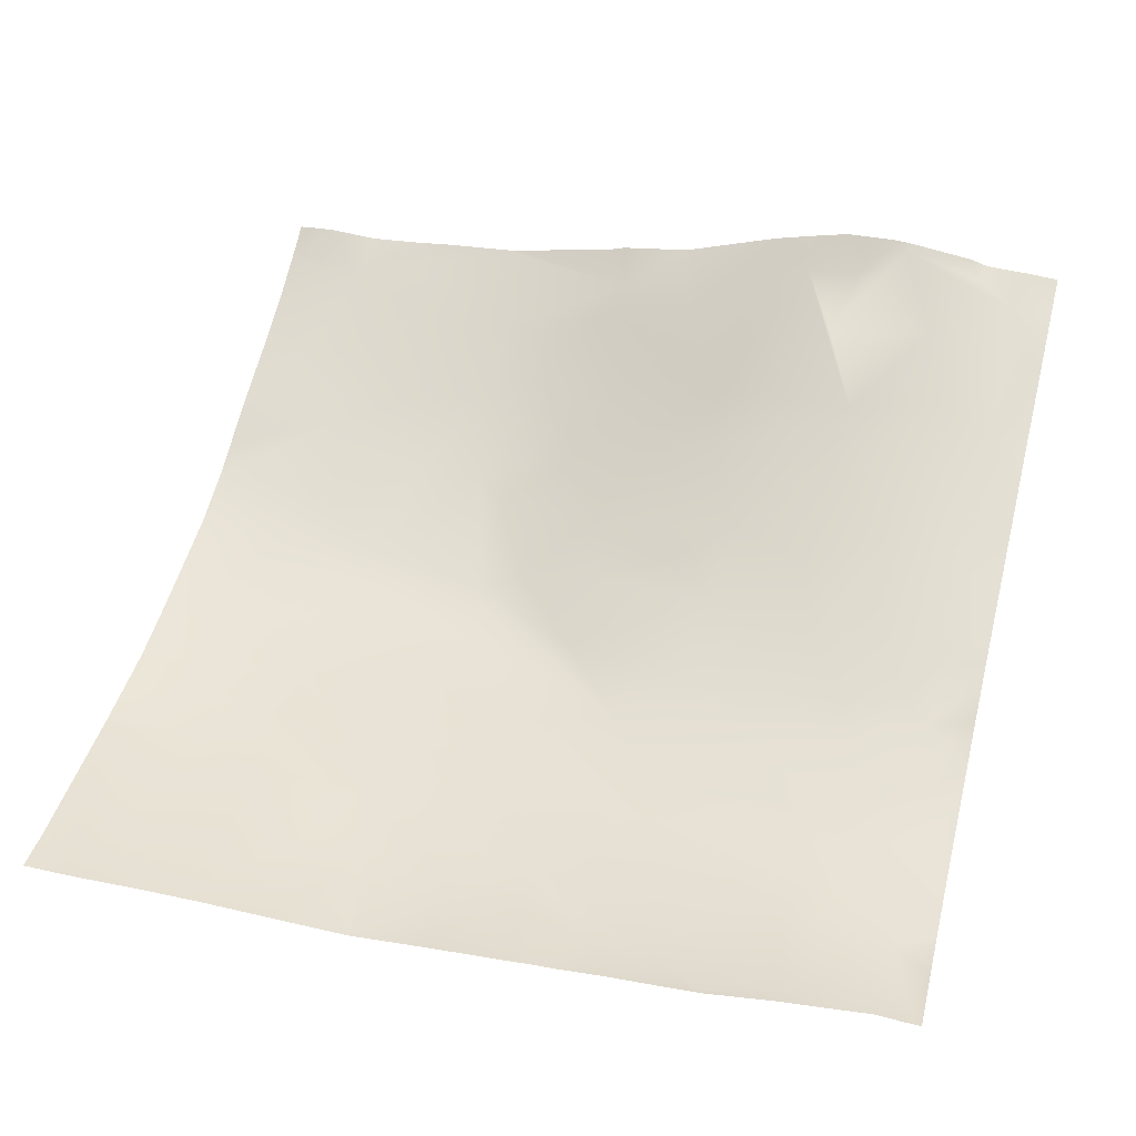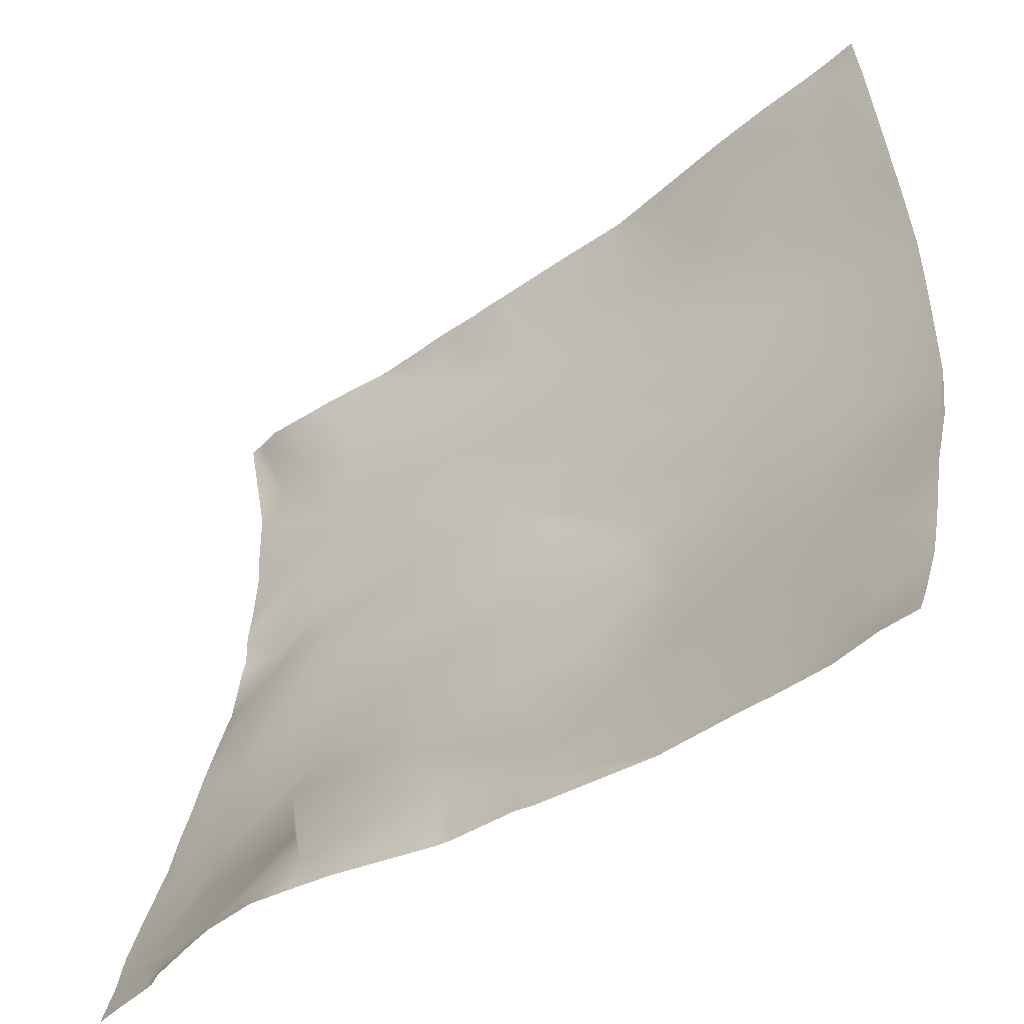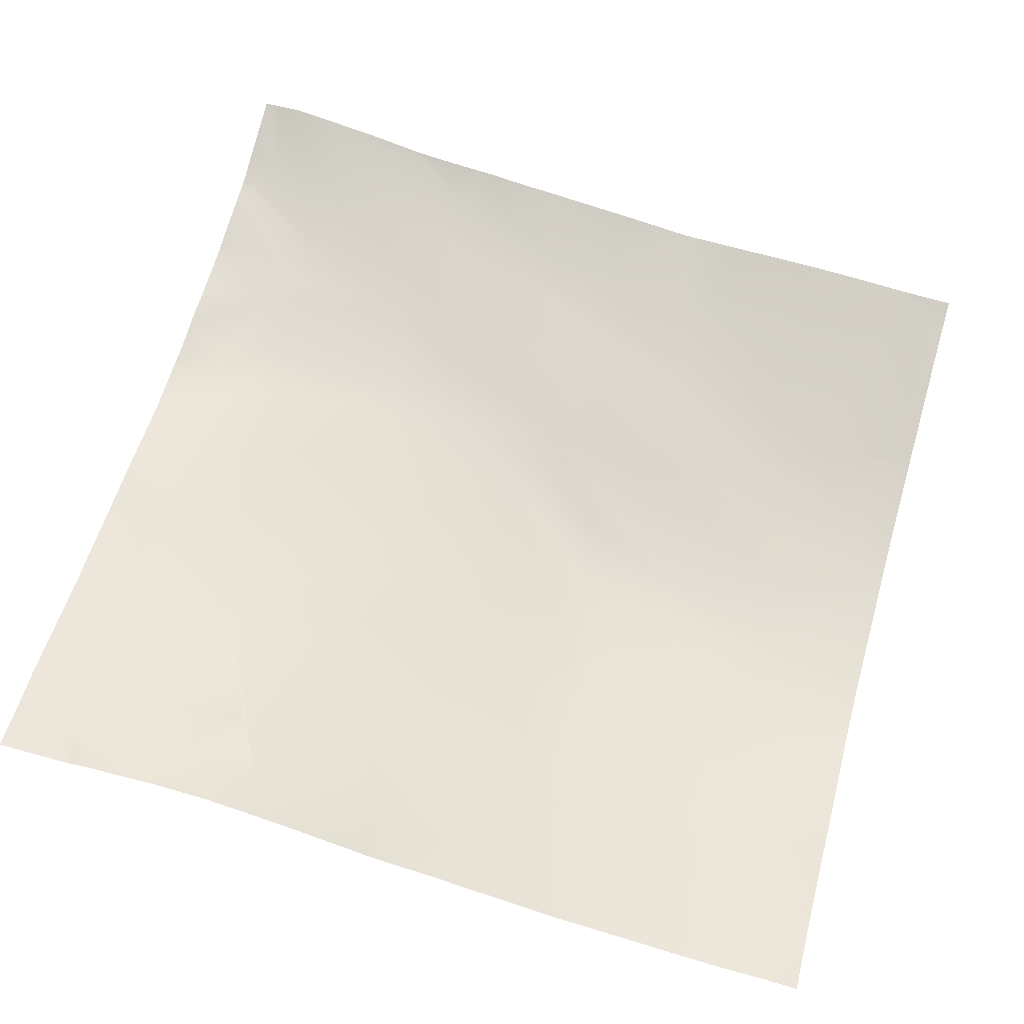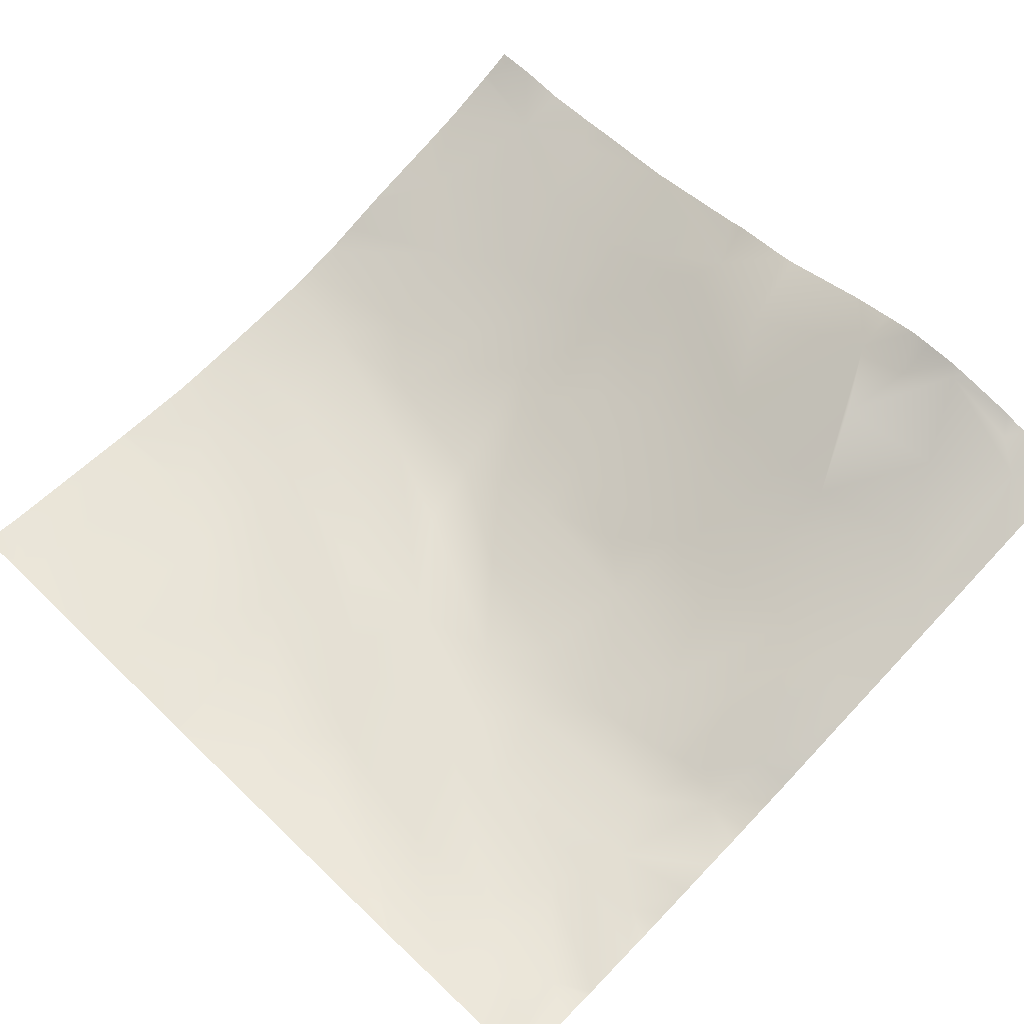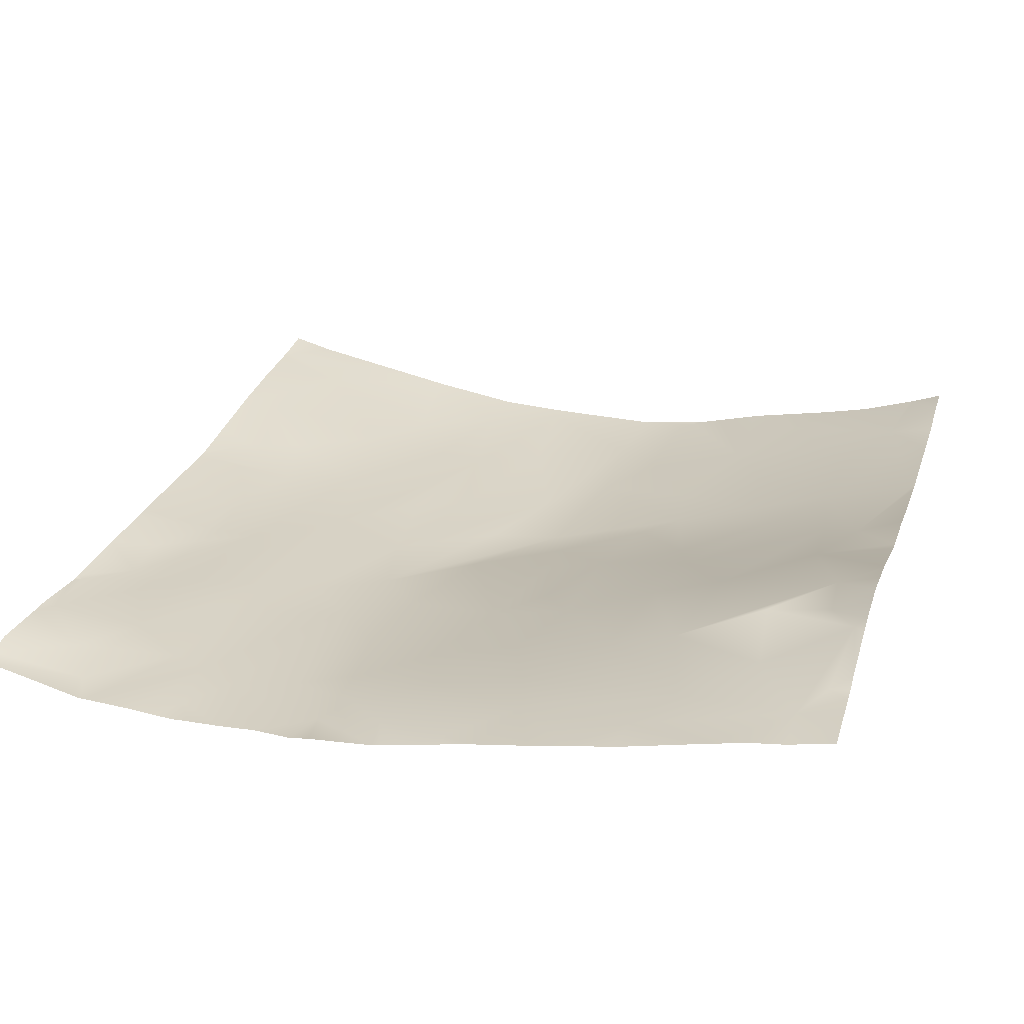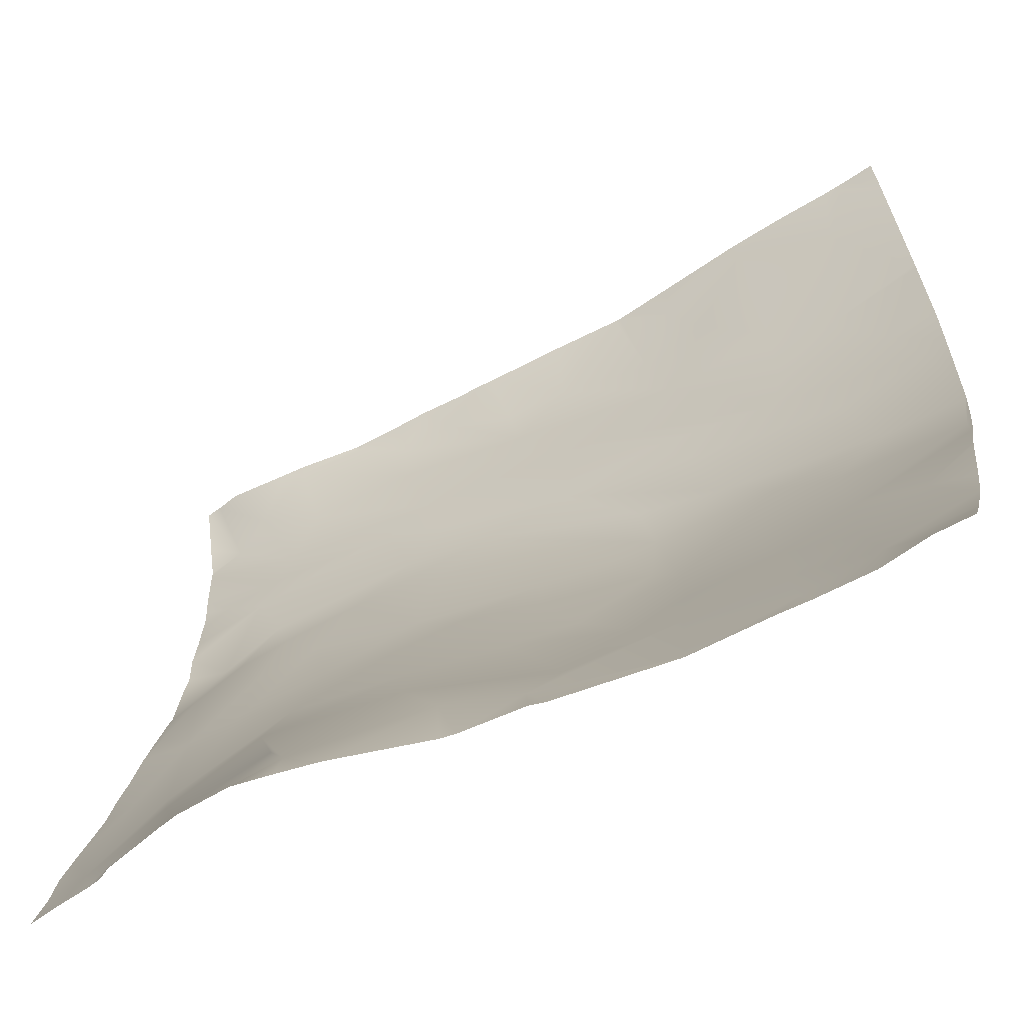
<metadata>
{"format":"obj","ext":"obj","renderer":"f3d","projection":"perspective","resolution":1024,"background":"white","views":[{"elev":51.3,"azim":14.3,"up":"+Y"},{"elev":-47.3,"azim":-134.2,"up":"+Z"},{"elev":68.8,"azim":-164.4,"up":"+Y"},{"elev":70.1,"azim":44.1,"up":"+Y"},{"elev":33.4,"azim":106.5,"up":"+Y"},{"elev":-61.1,"azim":-144.5,"up":"+Z"}]}
</metadata>
<code>
o lod_0_384_Cube
v -1435 -20.77 -376.4
v -1438 -19.94 -379.1
v -1448 -18.39 -380.1
v -1453 -20.27 -377
v -1455 -23.1 -369.7
v -1443 -21.68 -371.1
v -1459 -20.8 -376.7
v -1450 -25.63 -360.4
v -1439 -24.92 -363
v -1472 -26.61 -372.6
v -1481 -28.37 -376.2
v -1466 -28.51 -362.5
v -1484 -30.69 -372
v -1497 -30.82 -380.9
v -1465 -31.14 -354.8
v -1451 -28.53 -353
v -1475 -33.26 -356.4
v -1461 -32.53 -345.4
v -1443 -29.63 -345
v -1452 -32.32 -341.4
v -1461 -35.3 -336.3
v -1449 -33.54 -331.8
v -1437 -28.51 -346.4
v -1442 -31.56 -335.1
v -1434 -25.29 -359.3
v -1431 -29.61 -339.4
v -1434 -31.41 -331.5
v -1435 -33.69 -323.8
v -1438 -32.94 -326.6
v -1443 -34.03 -324.7
v -1441 -34.78 -318.8
v -1452 -35.36 -323.7
v -1438 -33.95 -312.1
v -1459 -37.15 -317.8
v -1446 -35 -310.5
v -1433 -33.64 -308.2
v -1440 -34.15 -307.7
v -1455 -36.3 -309.1
v -1463 -37.68 -312.6
v -1469 -38.64 -319.9
v -1507 -32.95 -378.4
v -1495 -33.52 -370.3
v -1516 -34.57 -375.9
v -1489 -34.33 -365.2
v -1506 -34.68 -371
v -1494 -36.46 -361
v -1504 -37.94 -360.4
v -1513 -36.83 -367.3
v -1501 -40.03 -351
v -1512 -39.87 -356.2
v -1520 -38.7 -362.4
v -1493 -39.07 -351.8
v -1510 -42.22 -345
v -1482 -36.13 -354.4
v -1503 -42.6 -339.2
v -1477 -36.63 -345.3
v -1489 -39.36 -347.7
v -1467 -35.59 -340.9
v -1476 -38.19 -338.5
v -1484 -40.49 -338.1
v -1489 -41.96 -336.5
v -1476 -39.44 -329
v -1463 -37.03 -325.2
v -1487 -41.9 -328.3
v -1498 -42.77 -332.8
v -1478 -40.13 -317.7
v -1516 -44.02 -338.7
v -1461 -36.92 -306.6
v -1524 -43.35 -347.1
v -1442 -34.42 -303.8
v -1434 -33.32 -295.5
v -1438 -32.37 -293
v -1446 -34.13 -297.2
v -1444 -32.06 -287.2
v -1458 -36.1 -296.7
v -1452 -33.77 -286.6
v -1520 -39.13 -286.7
v -1517 -40.54 -294.3
v -1519 -44.38 -318.3
v -1513 -43.35 -309.4
v -1506 -38.65 -287.8
v -1495 -39.25 -290.2
v -1506 -42.15 -305.1
v -1499 -40.7 -295.8
v -1491 -40.6 -297.9
v -1494 -41.44 -306
v -1506 -43.24 -314.4
v -1480 -39 -294
v -1505 -43.12 -320.1
v -1523 -44.67 -326.9
v -1525 -44.51 -340.2
v -1511 -44.01 -327.6
v -1493 -42.19 -322.3
v -1490 -41.36 -316.8
v -1481 -39.84 -308.8
v -1473 -38.75 -299.7
v -1458 -35.74 -290.6
v -1472 -37.85 -294
v -1464 -36.21 -290.2
v -1525 -34.61 -377.8
v -1430 -33.34 -308.4
v -1430 -33.21 -310.3
v -1430 -33.24 -306.3
v -1441 -31.27 -285.9
v -1443 -31.58 -285.9
v -1443 -31.62 -285.9
v -1451 -33.39 -285.9
v -1451 -33.5 -285.9
v -1452 -33.49 -285.9
v -1430 -31.85 -292.8
v -1430 -30.24 -285.9
v -1430 -30.25 -285.9
v -1434 -30 -285.9
v -1432 -30.2 -285.9
v -1430 -32.91 -298
v -1430 -33.06 -303.9
v -1430 -32.9 -297.1
v -1430 -32.91 -297.7
v -1430 -33.02 -314.1
v -1430 -32.63 -318.3
v -1430 -32.75 -322.3
v -1430 -32.36 -324.6
v -1430 -31.53 -332
v -1430 -31.27 -332.8
v -1452 -33.61 -285.9
v -1458 -34.18 -285.9
v -1461 -34.52 -285.9
v -1467 -35.29 -285.9
v -1469 -35.5 -285.9
v -1471 -35.78 -285.9
v -1480 -36.97 -285.9
v -1489 -38.13 -285.9
v -1488 -38.09 -285.9
v -1496 -38.17 -285.9
v -1489 -38.16 -285.9
v -1505 -38.17 -285.9
v -1507 -38.24 -285.9
v -1520 -38.91 -285.9
v -1519 -38.85 -285.9
v -1521 -38.94 -285.9
v -1522 -38.95 -285.9
v -1525 -38.97 -285.9
v -1525 -40.14 -290.7
v -1512 -38.4 -285.9
v -1525 -43.04 -307.8
v -1525 -43.14 -308.3
v -1525 -43.2 -308.6
v -1525 -43.23 -308.9
v -1525 -44.58 -319
v -1525 -44.71 -325.6
v -1525 -44.7 -328.9
v -1430 -29.47 -340.2
v -1430 -30.69 -335.2
v -1430 -28.69 -343.5
v -1430 -27.47 -349.5
v -1430 -26.49 -353.6
v -1430 -25.52 -358.5
v -1430 -22.78 -368.3
v -1430 -21.66 -372.5
v -1430 -21.02 -376.3
v -1430 -19.69 -381.2
v -1433 -19.54 -381.2
v -1437 -19.53 -381.2
v -1438 -19.43 -381.2
v -1447 -18.05 -381.2
v -1440 -18.88 -381.2
v -1464 -20.92 -381.2
v -1463 -20.78 -381.2
v -1474 -25.1 -381.2
v -1452 -18.07 -381.2
v -1449 -17.87 -381.2
v -1455 -18.21 -381.2
v -1459 -19.43 -381.2
v -1475 -25.56 -381.2
v -1482 -26.86 -381.2
v -1484 -27.48 -381.2
v -1496 -30.54 -381.2
v -1525 -44.52 -340.1
v -1525 -44.48 -340.3
v -1525 -42.32 -350.7
v -1525 -40.81 -355.8
v -1525 -43.34 -347.1
v -1525 -43.14 -348
v -1525 -40.57 -356.7
v -1525 -38.42 -366
v -1525 -37 -371.4
v -1525 -34.81 -377.3
v -1525 -34.6 -377.9
v -1506 -31.76 -381.2
v -1497 -30.75 -381.2
v -1509 -32.27 -381.2
v -1515 -32.97 -381.2
v -1521 -32.75 -381.2
v -1524 -33 -381.2
v -1525 -33.18 -381.2
v -1496 -30.69 -381.2
f 2 3 1
f 4 5 3
f 3 5 6
f 3 6 1
f 7 5 4
f 5 8 6
f 7 8 5
f 6 9 1
f 6 8 9
f 10 174 11
f 10 12 7
f 7 12 8
f 11 13 10
f 13 12 10
f 11 177 14
f 12 15 8
f 14 177 196
f 8 15 16
f 16 9 8
f 17 15 12
f 13 17 12
f 18 16 15
f 17 18 15
f 16 19 9
f 18 20 16
f 16 20 19
f 18 21 20
f 20 22 19
f 21 22 20
f 9 19 23
f 19 22 24
f 24 23 19
f 9 23 25
f 9 25 1
f 1 158 159
f 25 157 158
f 23 156 25
f 25 156 157
f 23 154 155
f 26 152 154
f 23 27 26
f 23 24 27
f 27 153 26
f 27 123 124
f 29 28 27
f 24 29 27
f 24 30 29
f 22 30 24
f 30 31 29
f 29 31 28
f 22 32 30
f 32 31 30
f 21 32 22
f 31 33 28
f 32 34 31
f 31 34 33
f 28 121 122
f 28 120 121
f 34 35 33
f 36 101 102
f 36 119 33
f 37 36 33
f 33 35 37
f 36 103 101
f 36 116 103
f 35 38 37
f 34 38 35
f 39 38 34
f 40 39 34
f 40 34 32
f 14 41 42
f 14 42 11
f 42 13 11
f 42 44 13
f 13 44 17
f 41 45 42
f 43 45 41
f 42 46 44
f 45 47 42
f 47 46 42
f 48 47 45
f 43 48 45
f 47 49 46
f 48 50 47
f 47 50 49
f 43 51 48
f 51 50 48
f 49 52 46
f 46 52 44
f 50 53 49
f 44 52 54
f 44 54 17
f 49 55 52
f 53 55 49
f 54 56 17
f 17 56 18
f 52 57 54
f 57 56 54
f 56 58 18
f 58 21 18
f 56 59 58
f 58 59 21
f 56 57 60
f 56 60 59
f 52 61 57
f 61 60 57
f 52 55 61
f 60 62 59
f 59 62 21
f 60 61 62
f 62 63 21
f 21 63 32
f 63 40 32
f 62 40 63
f 61 40 62
f 61 64 40
f 65 64 61
f 55 65 61
f 64 66 40
f 64 65 66
f 66 39 40
f 67 65 55
f 53 67 55
f 66 68 39
f 39 68 38
f 69 67 53
f 69 53 50
f 38 68 70
f 38 70 37
f 51 181 50
f 70 115 37
f 37 115 116
f 71 110 117
f 71 118 70
f 112 110 71
f 70 72 71
f 114 71 72
f 73 72 70
f 68 73 70
f 72 113 114
f 73 74 72
f 104 72 74
f 68 75 73
f 75 74 73
f 74 106 105
f 107 74 76
f 76 74 75
f 77 140 138
f 77 138 139
f 78 139 144
f 148 80 79
f 144 81 78
f 136 82 81
f 82 134 135
f 78 81 83
f 80 78 83
f 81 82 84
f 83 81 84
f 84 82 85
f 82 132 85
f 86 83 84
f 86 84 85
f 80 83 87
f 87 83 86
f 79 80 87
f 85 88 86
f 85 133 88
f 89 79 87
f 87 86 89
f 90 79 89
f 150 79 90
f 91 151 90
f 69 91 67
f 91 90 67
f 67 90 92
f 90 89 92
f 67 92 65
f 92 93 65
f 92 89 93
f 65 93 66
f 89 94 93
f 93 94 66
f 89 95 94
f 94 95 66
f 89 86 95
f 66 95 68
f 68 95 75
f 95 86 96
f 95 96 75
f 86 88 96
f 96 97 75
f 75 97 76
f 96 88 98
f 96 99 97
f 98 99 96
f 130 98 88
f 129 99 98
f 88 131 130
f 127 97 99
f 97 125 76
f 76 125 109
f 76 109 108
f 187 43 100
f 172 173 7
f 188 187 100
f 185 184 51
f 180 50 181
f 167 7 168
f 172 4 170
f 193 100 43
f 149 148 79
f 133 131 88
f 153 152 26
f 108 107 76
f 189 14 190
f 180 183 69
f 189 191 41
f 164 166 2
f 183 182 69
f 165 171 3
f 174 175 11
f 163 2 1
f 192 193 43
f 162 163 1
f 191 43 41
f 141 140 77
f 145 143 77
f 143 141 77
f 171 4 3
f 137 136 81
f 173 168 7
f 119 120 33
f 186 51 43
f 159 160 1
f 105 104 74
f 179 69 182
f 167 169 10
f 179 178 91
f 175 176 11
f 122 123 28
f 145 78 146
f 151 150 90
f 146 80 147
f 128 127 99
f 196 190 14
f 195 100 194
f 166 3 2
f 160 162 1
f 10 169 174
f 11 176 177
f 1 25 158
f 23 155 156
f 23 26 154
f 27 124 153
f 27 28 123
f 28 33 120
f 36 102 119
f 36 37 116
f 51 184 181
f 70 118 115
f 71 117 118
f 112 111 110
f 114 112 71
f 104 113 72
f 107 106 74
f 78 77 139
f 148 147 80
f 144 137 81
f 136 134 82
f 82 135 132
f 85 132 133
f 150 149 79
f 91 178 151
f 130 129 98
f 129 128 99
f 127 126 97
f 97 126 125
f 187 186 43
f 180 69 50
f 167 10 7
f 172 7 4
f 193 194 100
f 189 41 14
f 163 164 2
f 191 192 43
f 143 142 141
f 171 170 4
f 186 185 51
f 179 91 69
f 145 77 78
f 146 78 80
f 195 188 100
f 166 165 3
f 160 161 162

</code>
